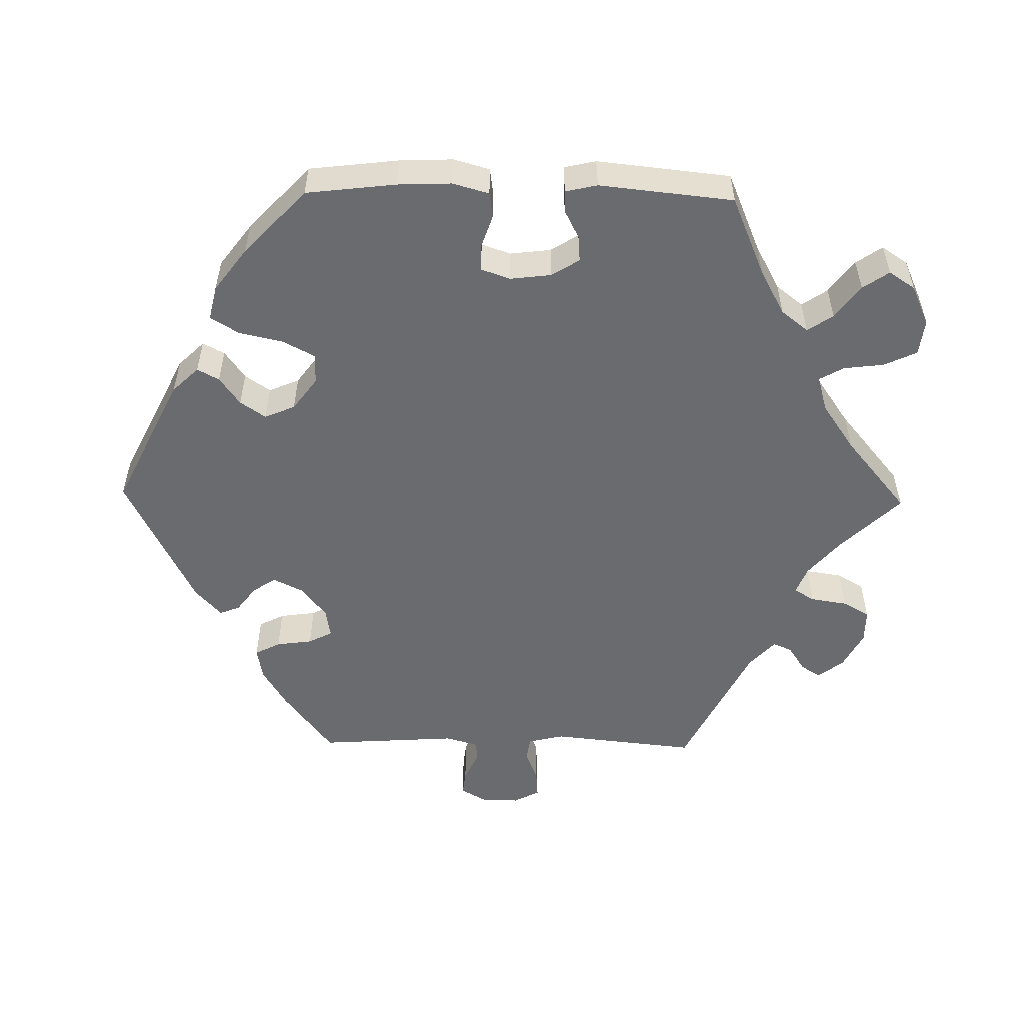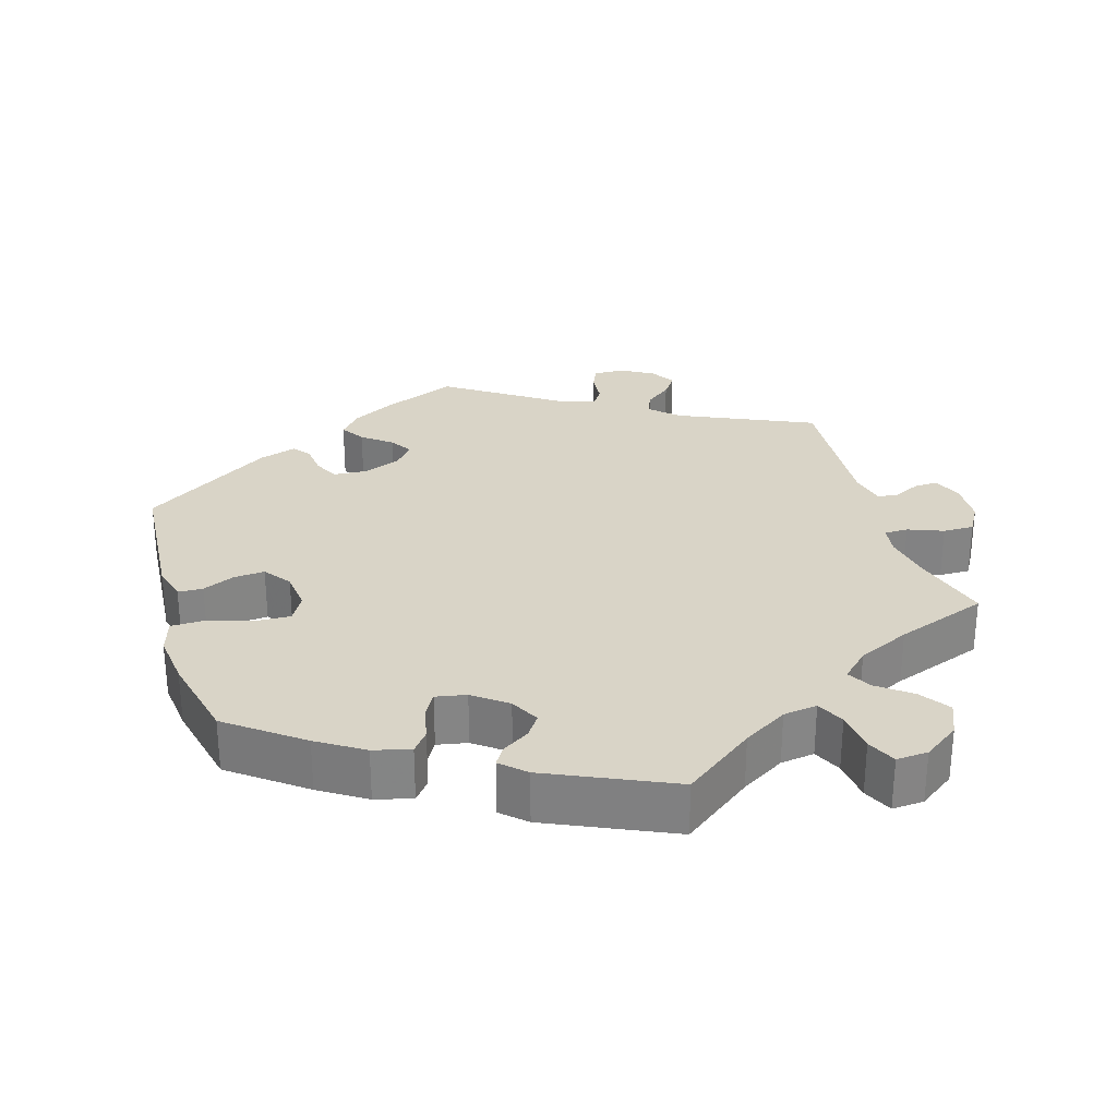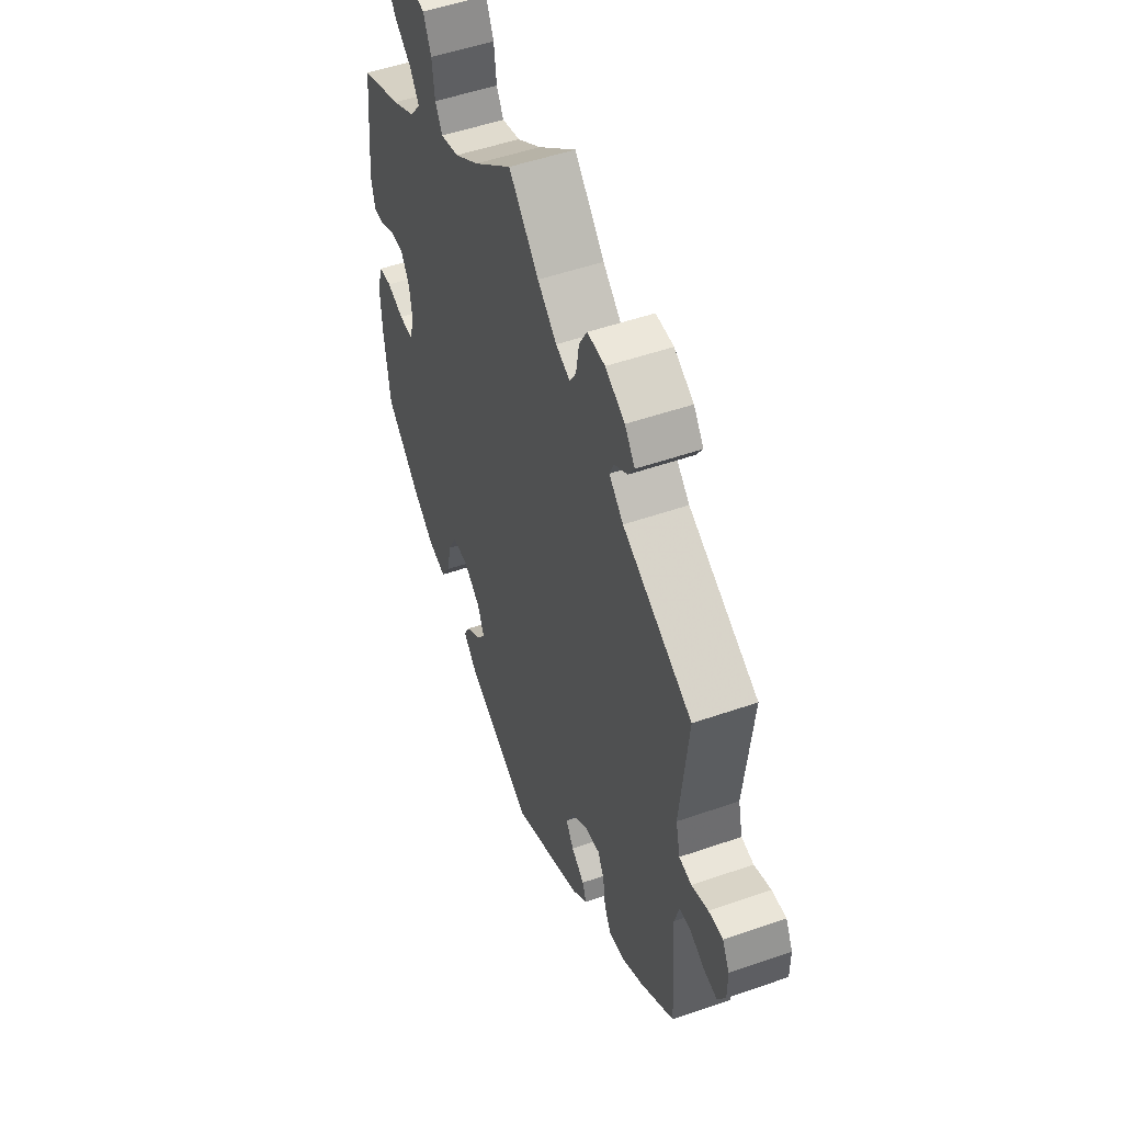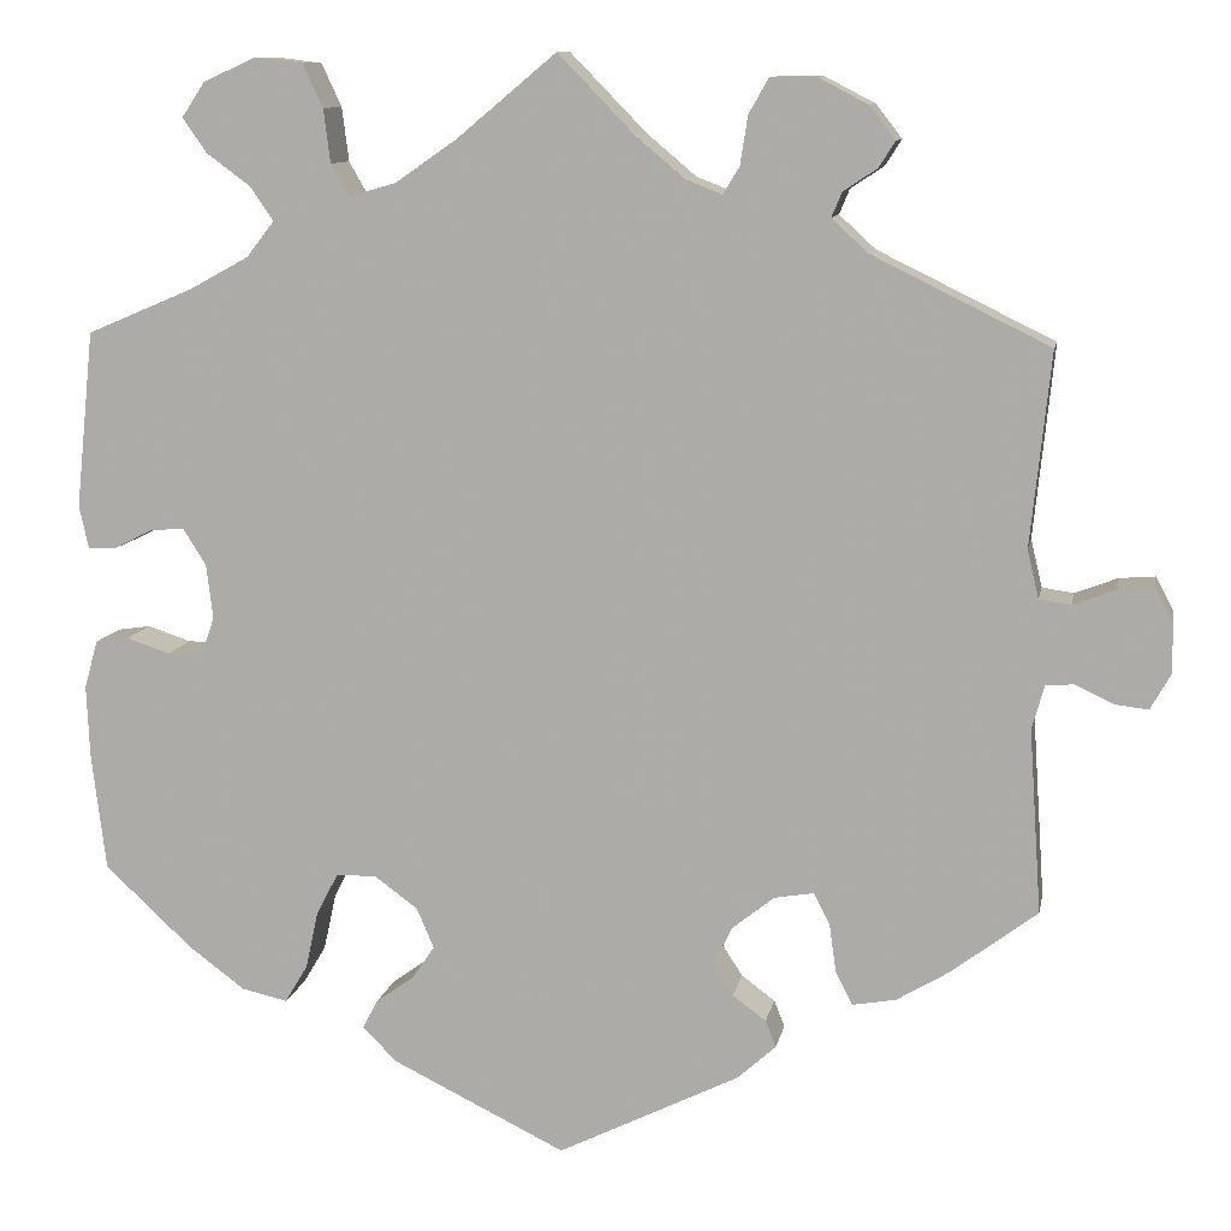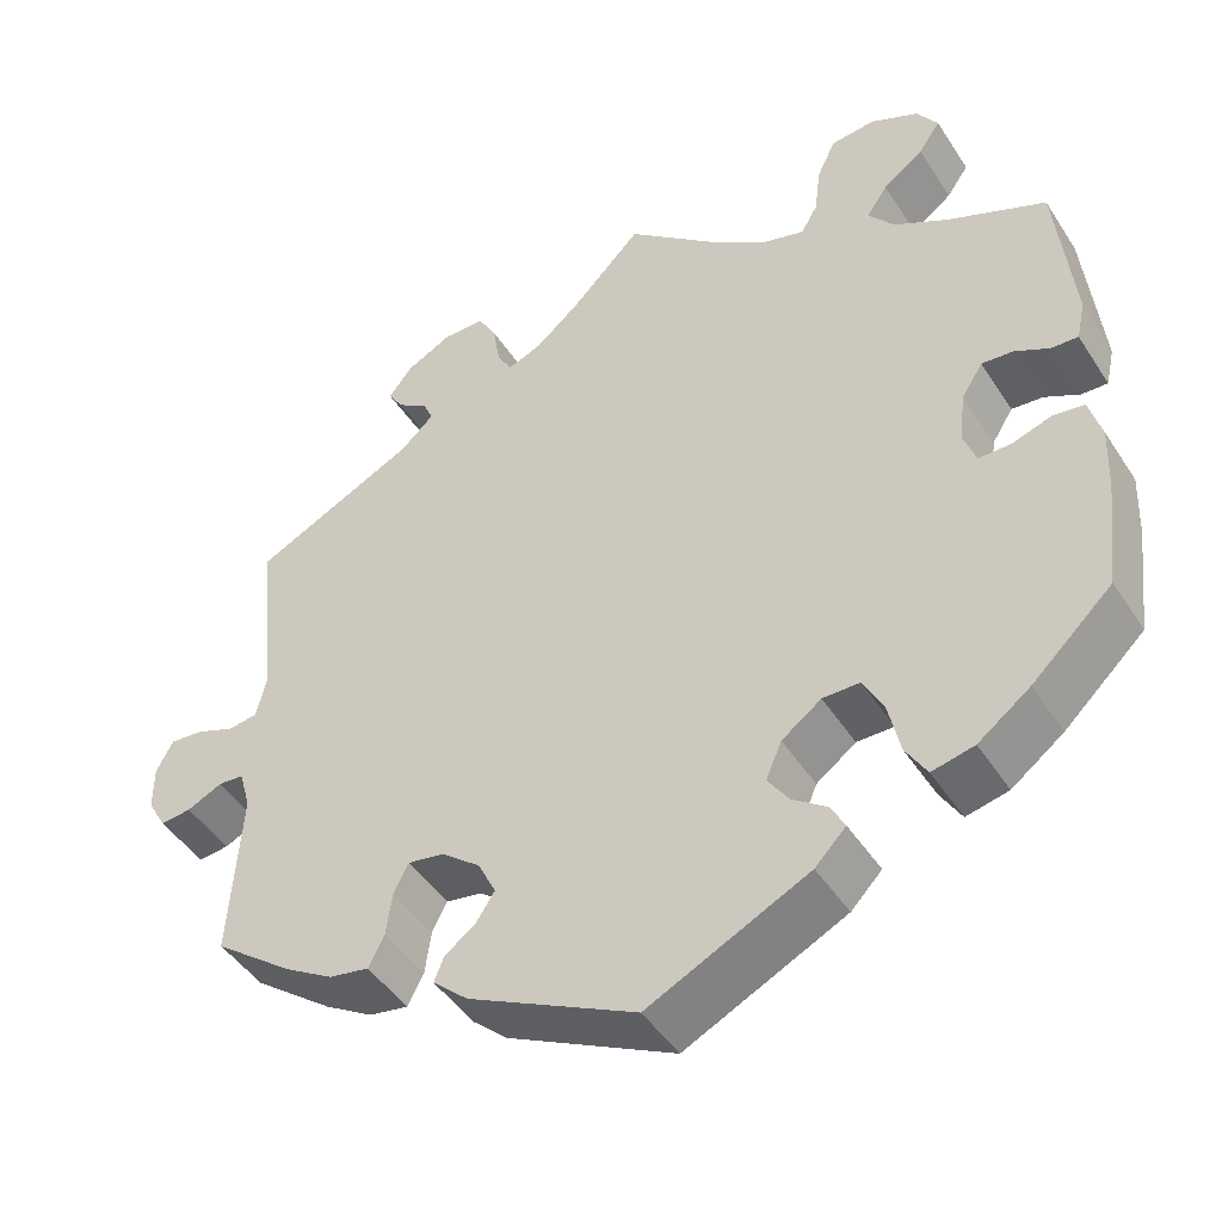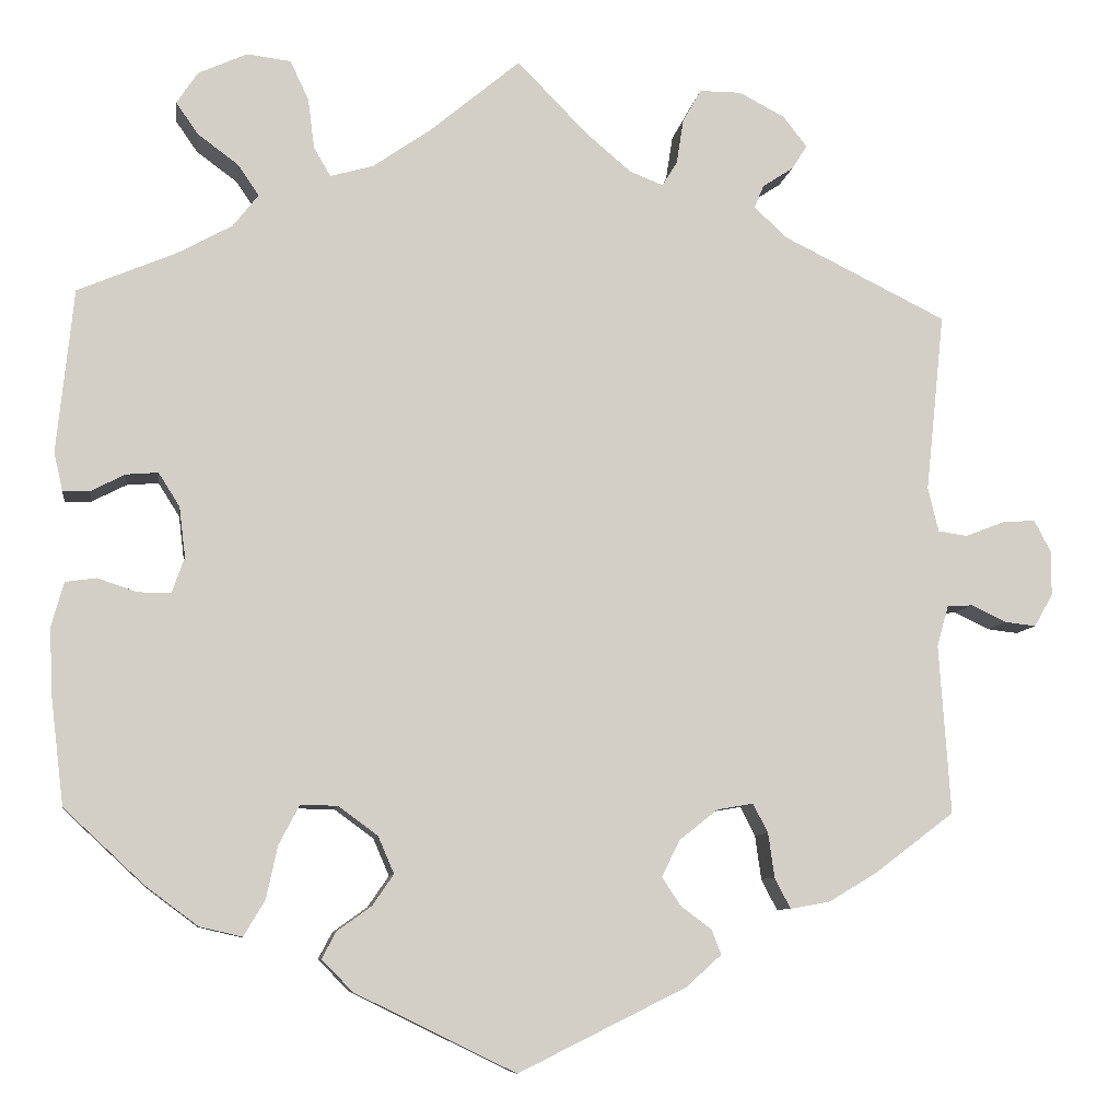
<metadata>
{"format":"obj","ext":"obj","renderer":"f3d","projection":"perspective","resolution":1024,"background":"white","views":[{"elev":-53.4,"azim":-91.1,"up":"+Y"},{"elev":28.6,"azim":-76.5,"up":"+Y"},{"elev":51.4,"azim":69.3,"up":"+Z"},{"elev":10.5,"azim":10.6,"up":"+Z"},{"elev":-45.9,"azim":-148.9,"up":"+Z"},{"elev":-8.3,"azim":-8.2,"up":"+Z"}]}
</metadata>
<code>
v 0.48 0.07 0.088
v 0.492 0.07 0.038
v 0.525 0.07 0.033
v 0.569 0.07 0.05
v 0.607 0.07 0.053
v 0.626 0.07 0.017
v 0.626 0.07 -0.034
v 0.605 0.07 -0.071
v 0.57 0.07 -0.067
v 0.53 0.07 -0.048
v 0.501 0.07 -0.05
v 0.488 0.07 -0.096
v 0.501 0.07 -0.288
v 0.411 0.07 -0.356
v 0.356 0.07 -0.389
v 0.311 0.07 -0.397
v 0.293 0.07 -0.362
v 0.286 0.07 -0.312
v 0.269 0.07 -0.279
v 0.228 0.07 -0.286
v 0.184 0.07 -0.321
v 0.164 0.07 -0.362
v 0.185 0.07 -0.394
v 0.22 0.07 -0.42
v 0.231 0.07 -0.448
v 0.191 0.07 -0.484
v 0.001 0.07 -0.578
v -0.181 0.07 -0.489
v -0.216 0.07 -0.453
v -0.2 0.07 -0.423
v -0.161 0.07 -0.395
v -0.137 0.07 -0.36
v -0.155 0.07 -0.318
v -0.2 0.07 -0.285
v -0.242 0.07 -0.285
v -0.265 0.07 -0.329
v -0.278 0.07 -0.389
v -0.302 0.07 -0.429
v -0.35 0.07 -0.418
v -0.409 0.07 -0.374
v -0.5 0.07 -0.289
v -0.515 0.07 -0.165
v -0.518 0.07 -0.091
v -0.504 0.07 -0.041
v -0.469 0.07 -0.036
v -0.424 0.07 -0.051
v -0.387 0.07 -0.051
v -0.373 0.07 -0.011
v -0.38 0.07 0.046
v -0.404 0.07 0.084
v -0.44 0.07 0.081
v -0.479 0.07 0.061
v -0.509 0.07 0.06
v -0.519 0.07 0.104
v -0.5 0.07 0.289
v -0.389 0.07 0.336
v -0.327 0.07 0.37
v -0.298 0.07 0.407
v -0.322 0.07 0.442
v -0.368 0.07 0.476
v -0.393 0.07 0.512
v -0.369 0.07 0.548
v -0.314 0.07 0.573
v -0.264 0.07 0.567
v -0.243 0.07 0.522
v -0.236 0.07 0.466
v -0.217 0.07 0.433
v -0.168 0.07 0.447
v -0.103 0.07 0.492
v 0 0.07 0.578
v 0.08 0.07 0.496
v 0.131 0.07 0.453
v 0.169 0.07 0.438
v 0.186 0.07 0.466
v 0.194 0.07 0.517
v 0.215 0.07 0.554
v 0.262 0.07 0.554
v 0.314 0.07 0.527
v 0.341 0.07 0.492
v 0.324 0.07 0.465
v 0.289 0.07 0.442
v 0.278 0.07 0.416
v 0.316 0.07 0.381
v 0.501 0.07 0.29
v 0.48 0 0.088
v 0.492 0 0.038
v 0.525 0 0.033
v 0.569 0 0.05
v 0.607 0 0.053
v 0.626 0 0.017
v 0.626 0 -0.034
v 0.605 0 -0.071
v 0.57 0 -0.067
v 0.53 0 -0.048
v 0.501 0 -0.05
v 0.488 0 -0.096
v 0.501 0 -0.288
v 0.411 0 -0.356
v 0.356 0 -0.389
v 0.311 0 -0.397
v 0.293 0 -0.362
v 0.286 0 -0.312
v 0.269 0 -0.279
v 0.228 0 -0.286
v 0.184 0 -0.321
v 0.164 0 -0.362
v 0.185 0 -0.394
v 0.22 0 -0.42
v 0.231 0 -0.448
v 0.191 0 -0.484
v 0.001 0 -0.578
v -0.181 0 -0.489
v -0.216 0 -0.453
v -0.2 0 -0.423
v -0.161 0 -0.395
v -0.137 0 -0.36
v -0.155 0 -0.318
v -0.2 0 -0.285
v -0.242 0 -0.285
v -0.265 0 -0.329
v -0.278 0 -0.389
v -0.302 0 -0.429
v -0.35 0 -0.418
v -0.409 0 -0.374
v -0.5 0 -0.289
v -0.515 0 -0.165
v -0.518 0 -0.091
v -0.504 0 -0.041
v -0.469 0 -0.036
v -0.424 0 -0.051
v -0.387 0 -0.051
v -0.373 0 -0.011
v -0.38 0 0.046
v -0.404 0 0.084
v -0.44 0 0.081
v -0.479 0 0.061
v -0.509 0 0.06
v -0.519 0 0.104
v -0.5 0 0.289
v -0.389 0 0.336
v -0.327 0 0.37
v -0.298 0 0.407
v -0.322 0 0.442
v -0.368 0 0.476
v -0.393 0 0.512
v -0.369 0 0.548
v -0.314 0 0.573
v -0.264 0 0.567
v -0.243 0 0.522
v -0.236 0 0.466
v -0.217 0 0.433
v -0.168 0 0.447
v -0.103 0 0.492
v 0 0 0.578
v 0.08 0 0.496
v 0.131 0 0.453
v 0.169 0 0.438
v 0.186 0 0.466
v 0.194 0 0.517
v 0.215 0 0.554
v 0.262 0 0.554
v 0.314 0 0.527
v 0.341 0 0.492
v 0.324 0 0.465
v 0.289 0 0.442
v 0.278 0 0.416
v 0.316 0 0.381
v 0.501 0 0.29
f 83 84 1
f 82 83 1 2
f 78 79 80 81
f 78 81 82
f 77 78 82
f 74 75 76 77
f 73 74 77 82
f 69 70 71
f 68 69 71 72
f 67 68 72 73
f 63 64 65 66
f 63 66 67
f 62 63 67
f 59 60 61 62
f 58 59 62 67
f 57 58 67 73
f 53 54 55 56
f 51 52 53 56
f 50 51 56 57
f 49 50 57 73
f 43 44 45 46
f 43 46 47
f 42 43 47
f 41 42 47
f 40 41 47
f 39 40 47 48
f 36 37 38 39
f 35 36 39 48
f 28 29 30 31
f 28 31 32
f 27 28 32
f 26 27 32 33
f 23 24 25 26
f 22 23 26 33
f 15 16 17 18
f 15 18 19
f 12 13 14 15
f 11 12 15 19
f 7 8 9 10
f 7 10 11
f 6 7 11
f 3 4 5 6
f 2 3 6 11
f 34 35 48 49
f 21 22 33 34
f 20 21 34 49
f 20 49 73 82
f 19 20 82
f 2 11 19 82
f 85 168 167
f 86 85 167 166
f 165 164 163 162
f 166 165 162
f 166 162 161
f 161 160 159 158
f 166 161 158 157
f 155 154 153
f 156 155 153 152
f 157 156 152 151
f 150 149 148 147
f 151 150 147
f 151 147 146
f 146 145 144 143
f 151 146 143 142
f 157 151 142 141
f 140 139 138 137
f 140 137 136 135
f 141 140 135 134
f 157 141 134 133
f 130 129 128 127
f 131 130 127
f 131 127 126
f 131 126 125
f 131 125 124
f 132 131 124 123
f 123 122 121 120
f 132 123 120 119
f 115 114 113 112
f 116 115 112
f 116 112 111
f 117 116 111 110
f 110 109 108 107
f 117 110 107 106
f 102 101 100 99
f 103 102 99
f 99 98 97 96
f 103 99 96 95
f 94 93 92 91
f 95 94 91
f 95 91 90
f 90 89 88 87
f 95 90 87 86
f 133 132 119 118
f 118 117 106 105
f 133 118 105 104
f 166 157 133 104
f 166 104 103
f 166 103 95 86
f 1 85 86 2
f 2 86 87 3
f 3 87 88 4
f 4 88 89 5
f 5 89 90 6
f 6 90 91 7
f 7 91 92 8
f 8 92 93 9
f 9 93 94 10
f 10 94 95 11
f 11 95 96 12
f 12 96 97 13
f 13 97 98 14
f 14 98 99 15
f 15 99 100 16
f 16 100 101 17
f 17 101 102 18
f 18 102 103 19
f 19 103 104 20
f 20 104 105 21
f 21 105 106 22
f 22 106 107 23
f 23 107 108 24
f 24 108 109 25
f 25 109 110 26
f 26 110 111 27
f 27 111 112 28
f 28 112 113 29
f 29 113 114 30
f 30 114 115 31
f 31 115 116 32
f 32 116 117 33
f 33 117 118 34
f 34 118 119 35
f 35 119 120 36
f 36 120 121 37
f 37 121 122 38
f 38 122 123 39
f 39 123 124 40
f 40 124 125 41
f 41 125 126 42
f 42 126 127 43
f 43 127 128 44
f 44 128 129 45
f 45 129 130 46
f 46 130 131 47
f 47 131 132 48
f 48 132 133 49
f 49 133 134 50
f 50 134 135 51
f 51 135 136 52
f 52 136 137 53
f 53 137 138 54
f 54 138 139 55
f 55 139 140 56
f 56 140 141 57
f 57 141 142 58
f 58 142 143 59
f 59 143 144 60
f 60 144 145 61
f 61 145 146 62
f 62 146 147 63
f 63 147 148 64
f 64 148 149 65
f 65 149 150 66
f 66 150 151 67
f 67 151 152 68
f 68 152 153 69
f 69 153 154 70
f 70 154 155 71
f 71 155 156 72
f 72 156 157 73
f 73 157 158 74
f 74 158 159 75
f 75 159 160 76
f 76 160 161 77
f 77 161 162 78
f 78 162 163 79
f 79 163 164 80
f 80 164 165 81
f 81 165 166 82
f 82 166 167 83
f 83 167 168 84
f 84 168 85 1

</code>
